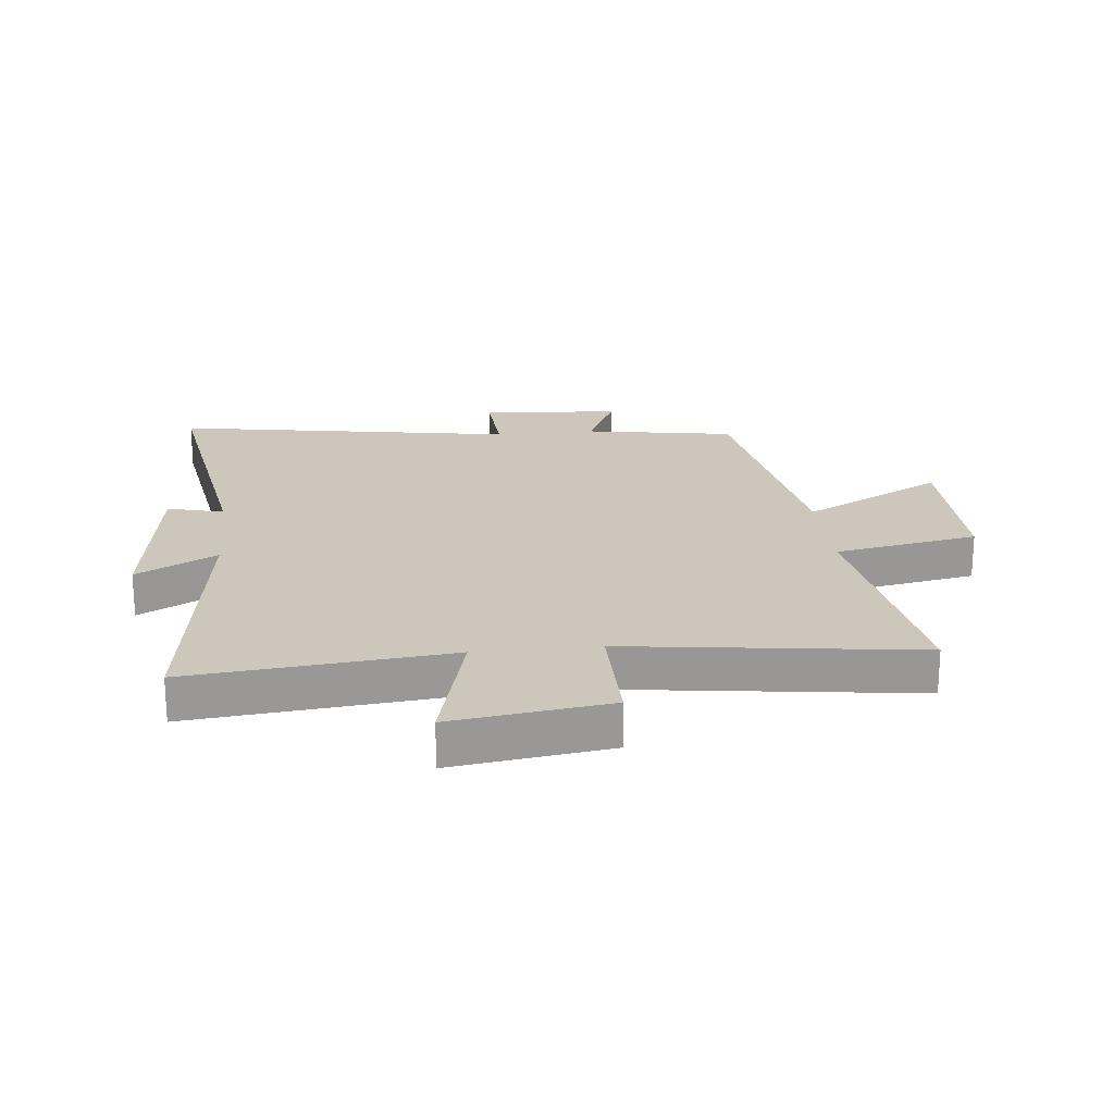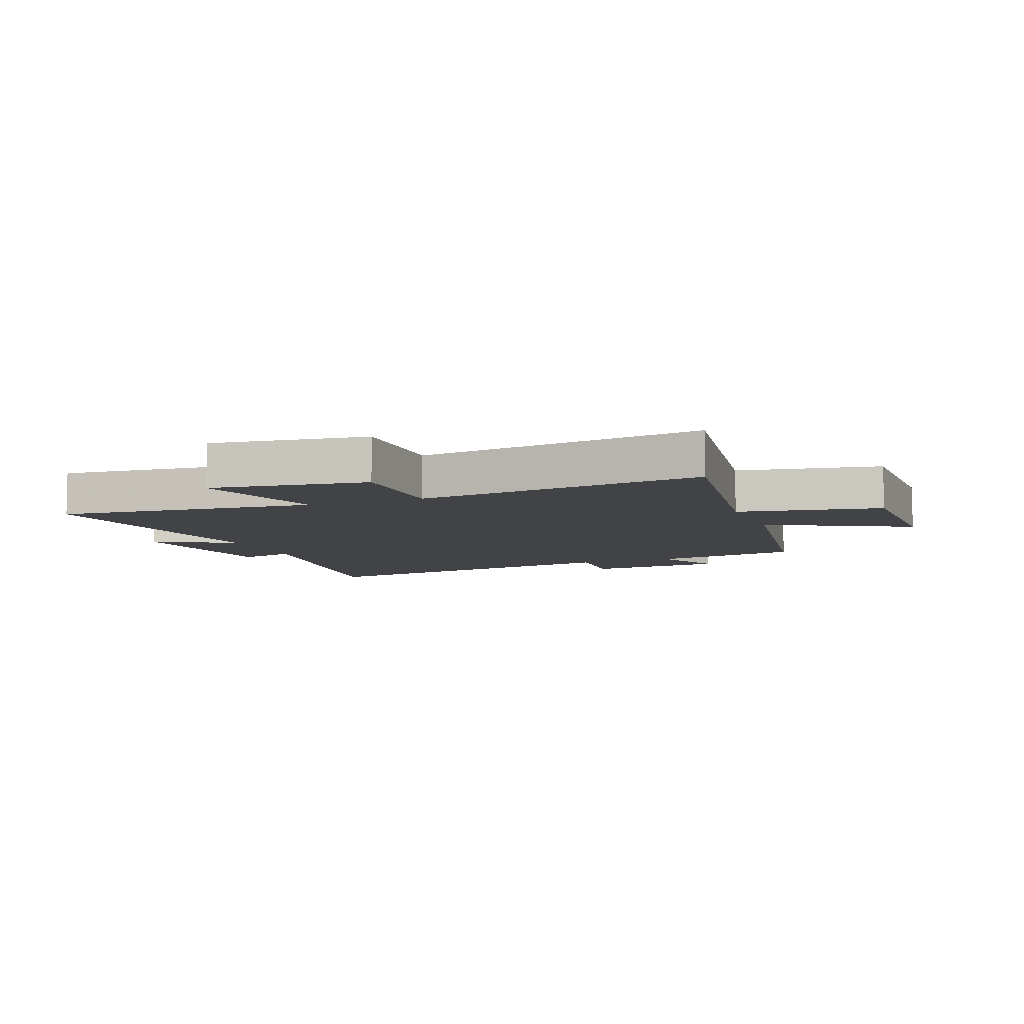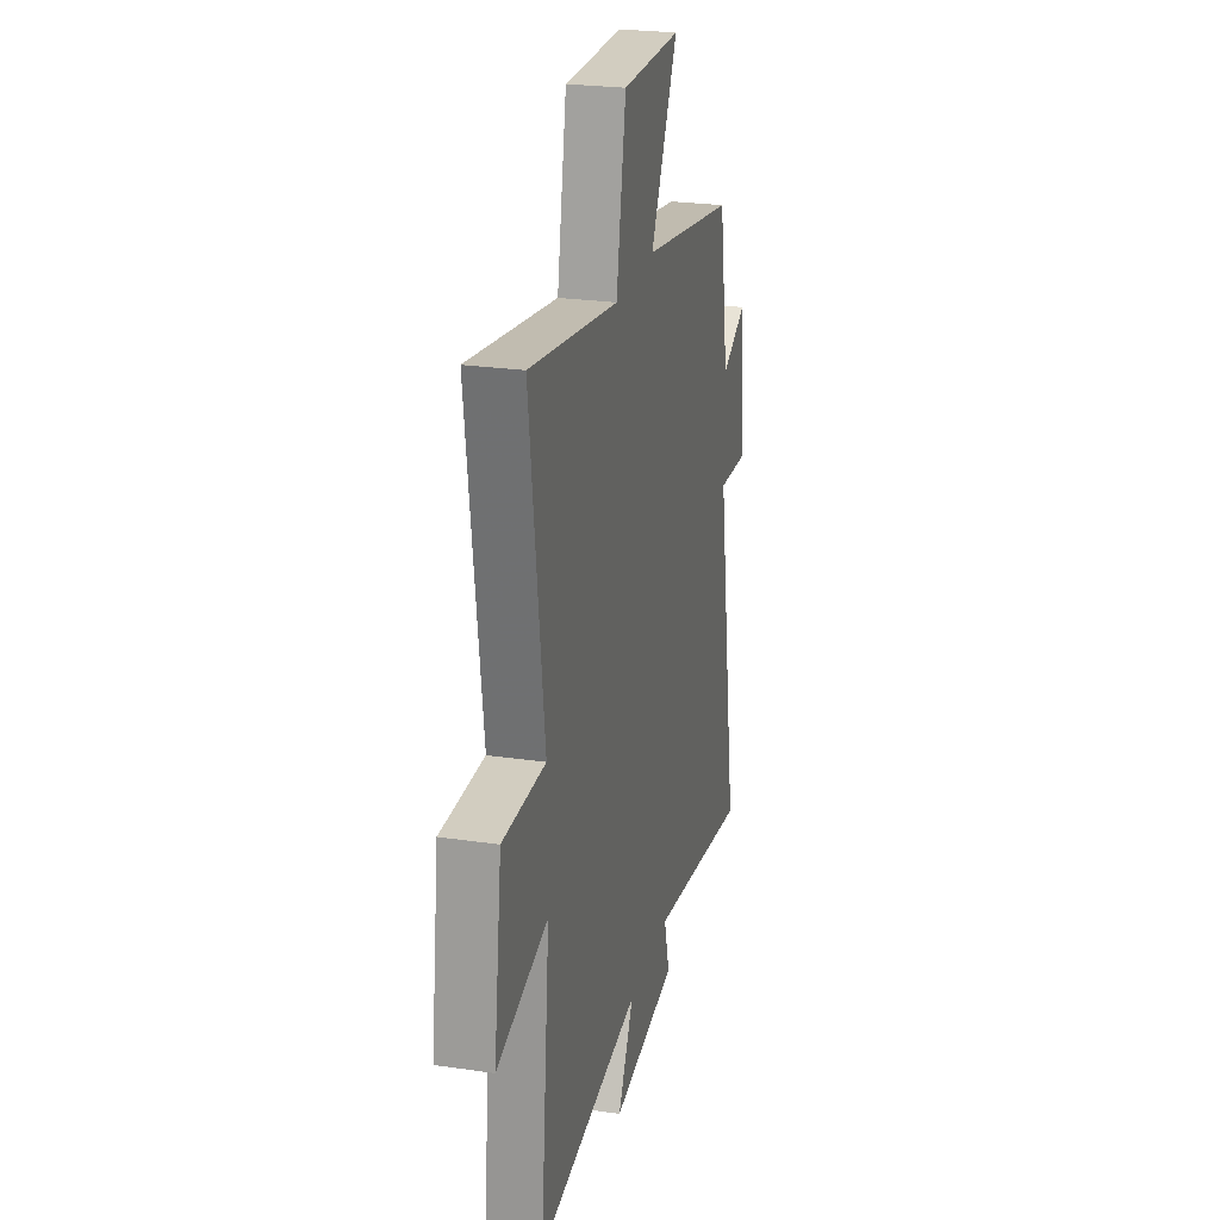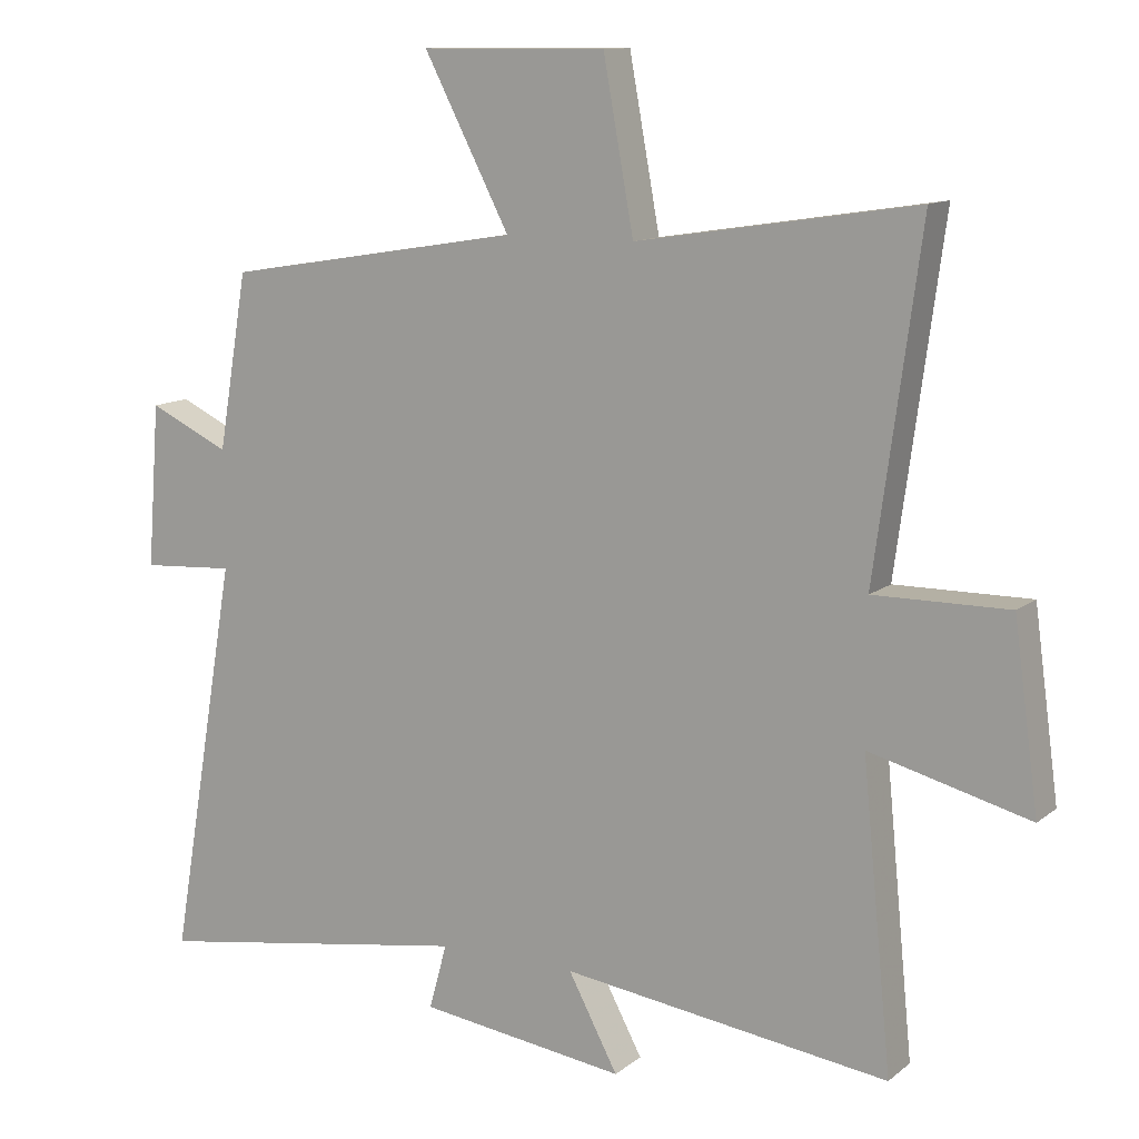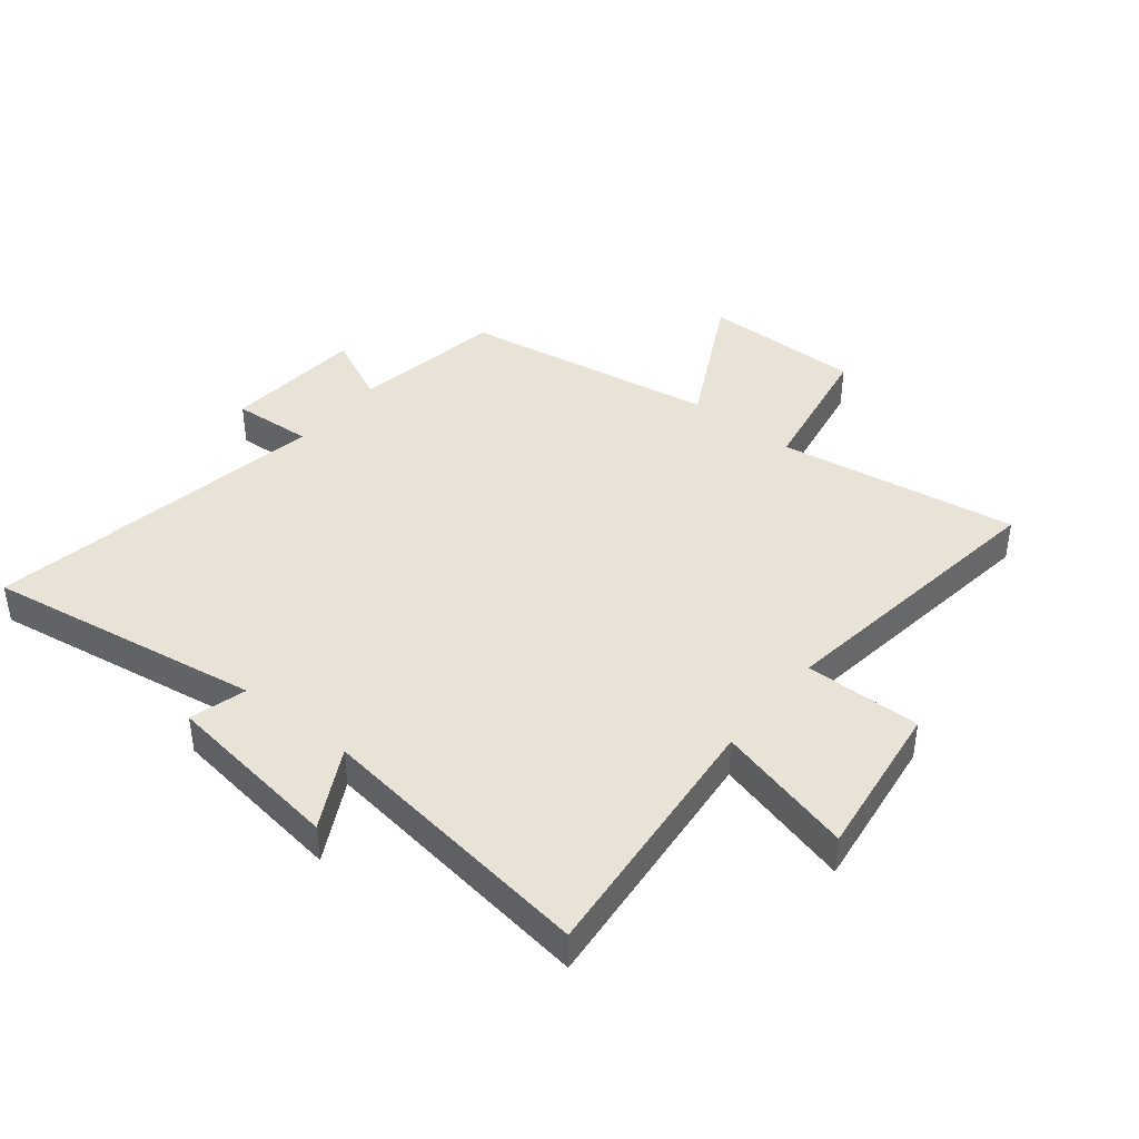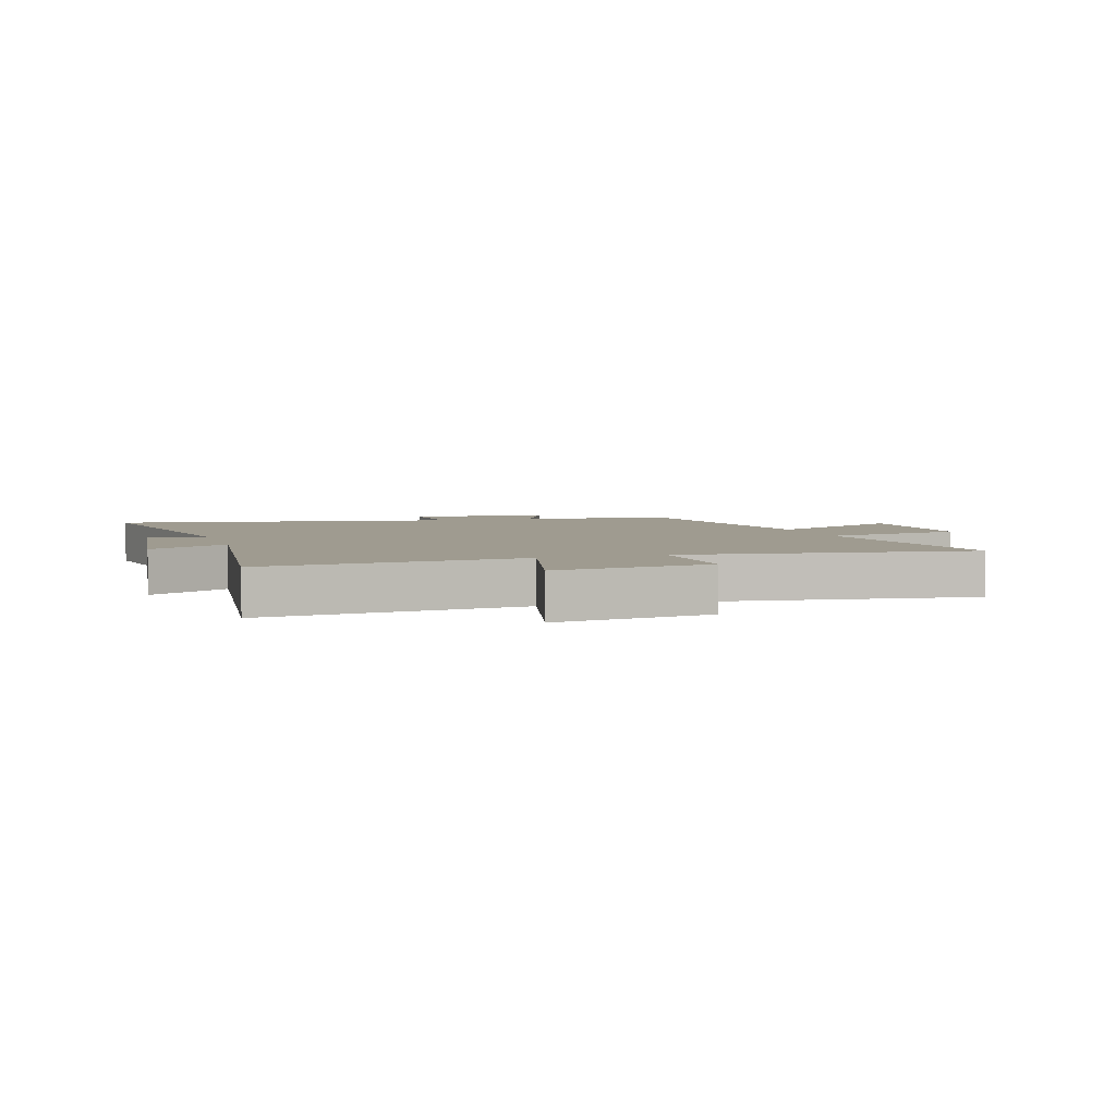
<metadata>
{"format":"obj","ext":"obj","renderer":"f3d","projection":"perspective","resolution":1024,"background":"white","views":[{"elev":21.5,"azim":-96.1,"up":"+Y"},{"elev":-7.5,"azim":-68.7,"up":"+Y"},{"elev":25.0,"azim":-76.6,"up":"+Z"},{"elev":11.9,"azim":-150.0,"up":"+Z"},{"elev":41.4,"azim":-141.1,"up":"+Y"},{"elev":4.1,"azim":-108.0,"up":"+Y"}]}
</metadata>
<code>
v 0.599 0.07 -0.575
v 0.133 0.07 -0.5
v 0.159 0.07 -0.595
v -0.141 0.07 -0.635
v -0.069 0.07 -0.5
v -0.543 0.07 -0.563
v -0.5 0.07 -0.127
v -0.731 0.07 -0.187
v -0.695 0.07 0.077
v -0.5 0.07 0.075
v -0.566 0.07 0.563
v -0.162 0.07 0.5
v -0.118 0.07 0.741
v 0.15 0.07 0.739
v 0.026 0.07 0.5
v 0.457 0.07 0.429
v 0.5 0.07 0.175
v 0.617 0.07 0.23
v 0.635 0.07 -0.006
v 0.5 0.07 0.003
v 0.599 0 -0.575
v 0.133 0 -0.5
v 0.159 0 -0.595
v -0.141 0 -0.635
v -0.069 0 -0.5
v -0.543 0 -0.563
v -0.5 0 -0.127
v -0.731 0 -0.187
v -0.695 0 0.077
v -0.5 0 0.075
v -0.566 0 0.563
v -0.162 0 0.5
v -0.118 0 0.741
v 0.15 0 0.739
v 0.026 0 0.5
v 0.457 0 0.429
v 0.5 0 0.175
v 0.617 0 0.23
v 0.635 0 -0.006
v 0.5 0 0.003
f 17 18 19 20
f 15 16 17 20
f 15 20 1 2
f 12 13 14 15
f 12 15 2
f 12 2 3
f 11 12 3
f 10 11 3
f 7 8 9 10
f 7 10 3
f 5 6 7
f 5 7 3
f 3 4 5
f 40 39 38 37
f 40 37 36 35
f 22 21 40 35
f 35 34 33 32
f 22 35 32
f 23 22 32
f 23 32 31
f 23 31 30
f 30 29 28 27
f 23 30 27
f 27 26 25
f 23 27 25
f 25 24 23
f 1 21 22 2
f 2 22 23 3
f 3 23 24 4
f 4 24 25 5
f 5 25 26 6
f 6 26 27 7
f 7 27 28 8
f 8 28 29 9
f 9 29 30 10
f 10 30 31 11
f 11 31 32 12
f 12 32 33 13
f 13 33 34 14
f 14 34 35 15
f 15 35 36 16
f 16 36 37 17
f 17 37 38 18
f 18 38 39 19
f 19 39 40 20
f 20 40 21 1

</code>
